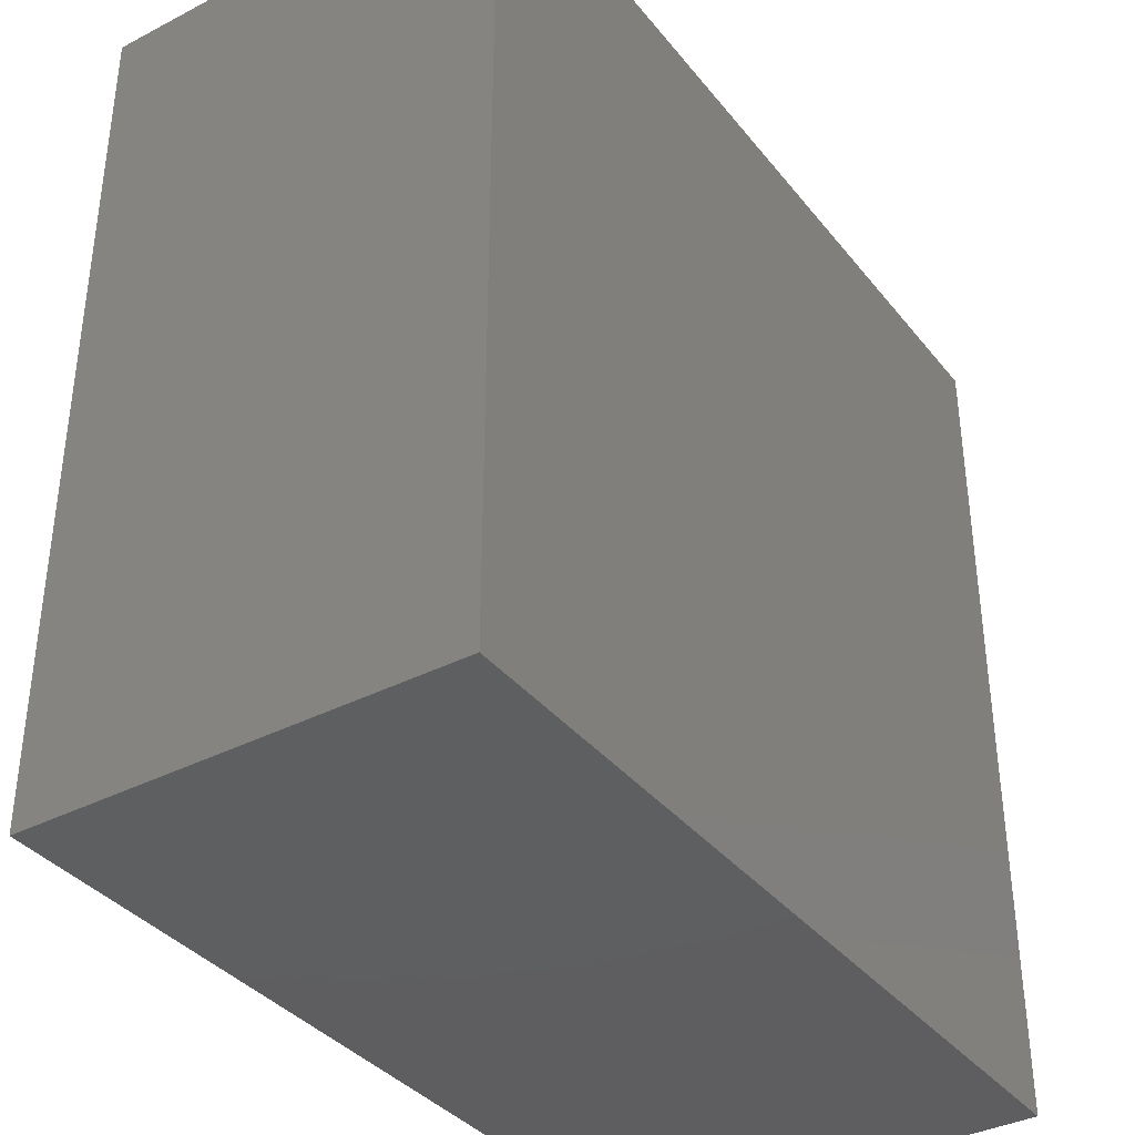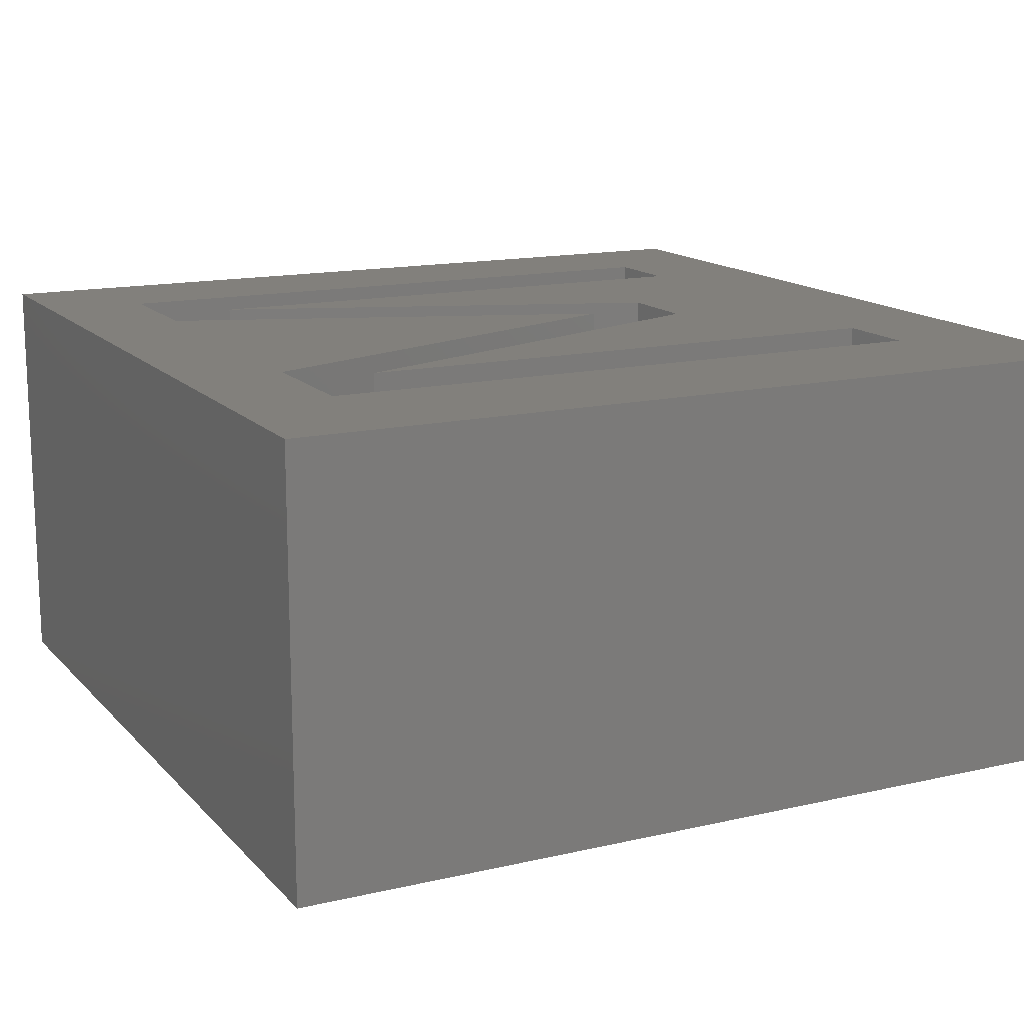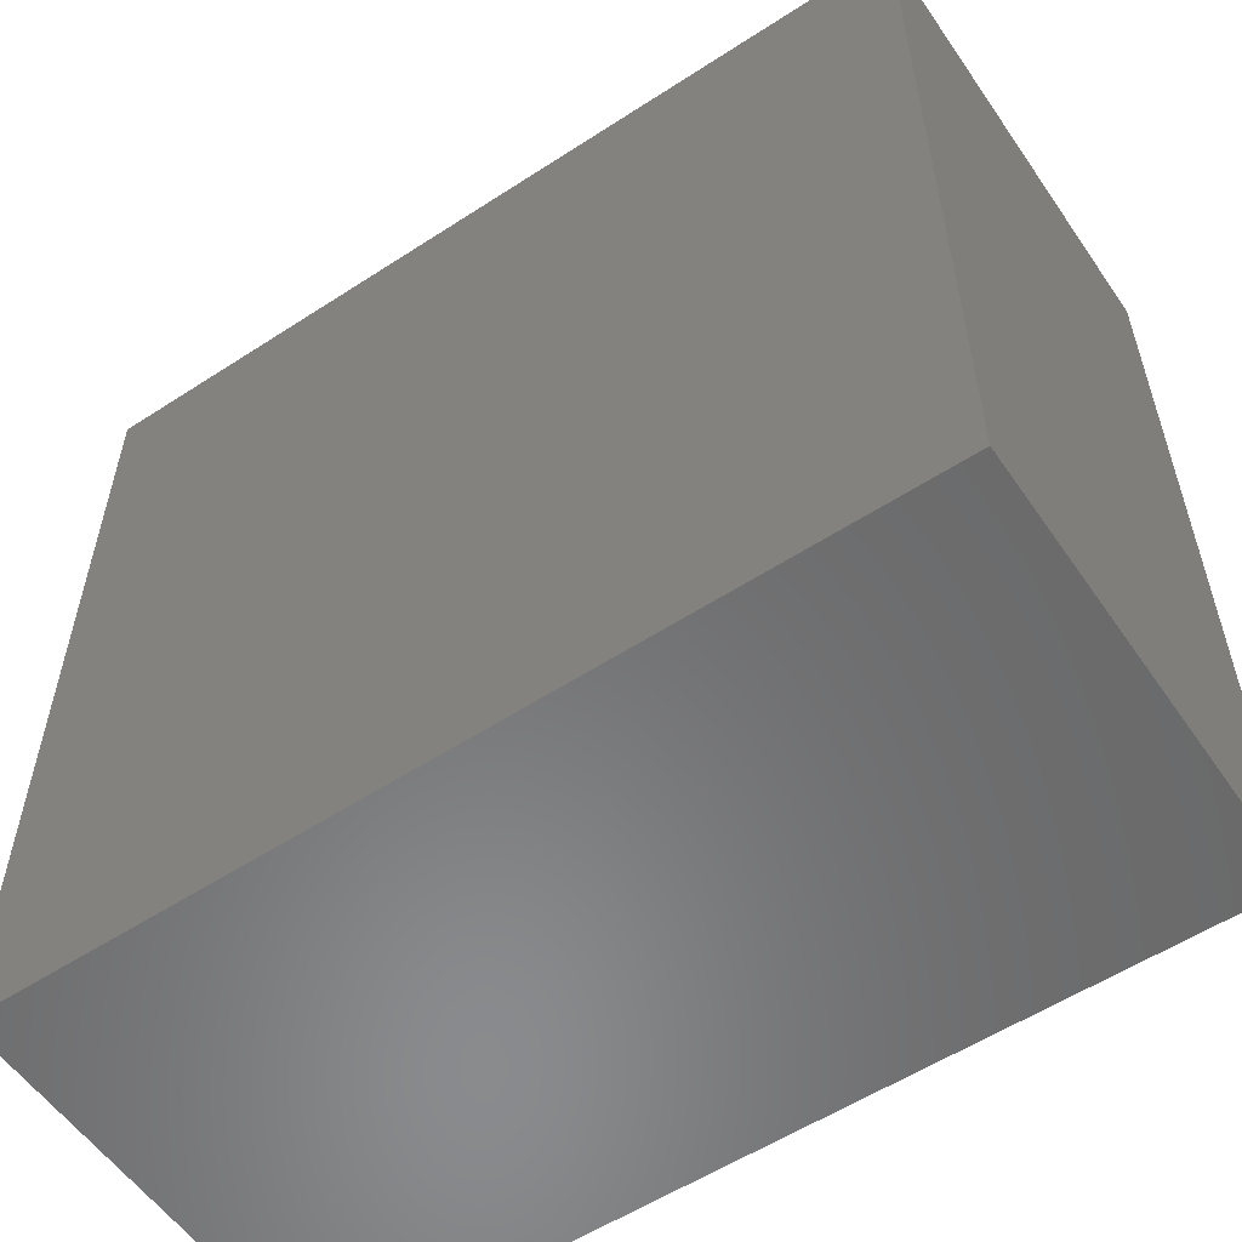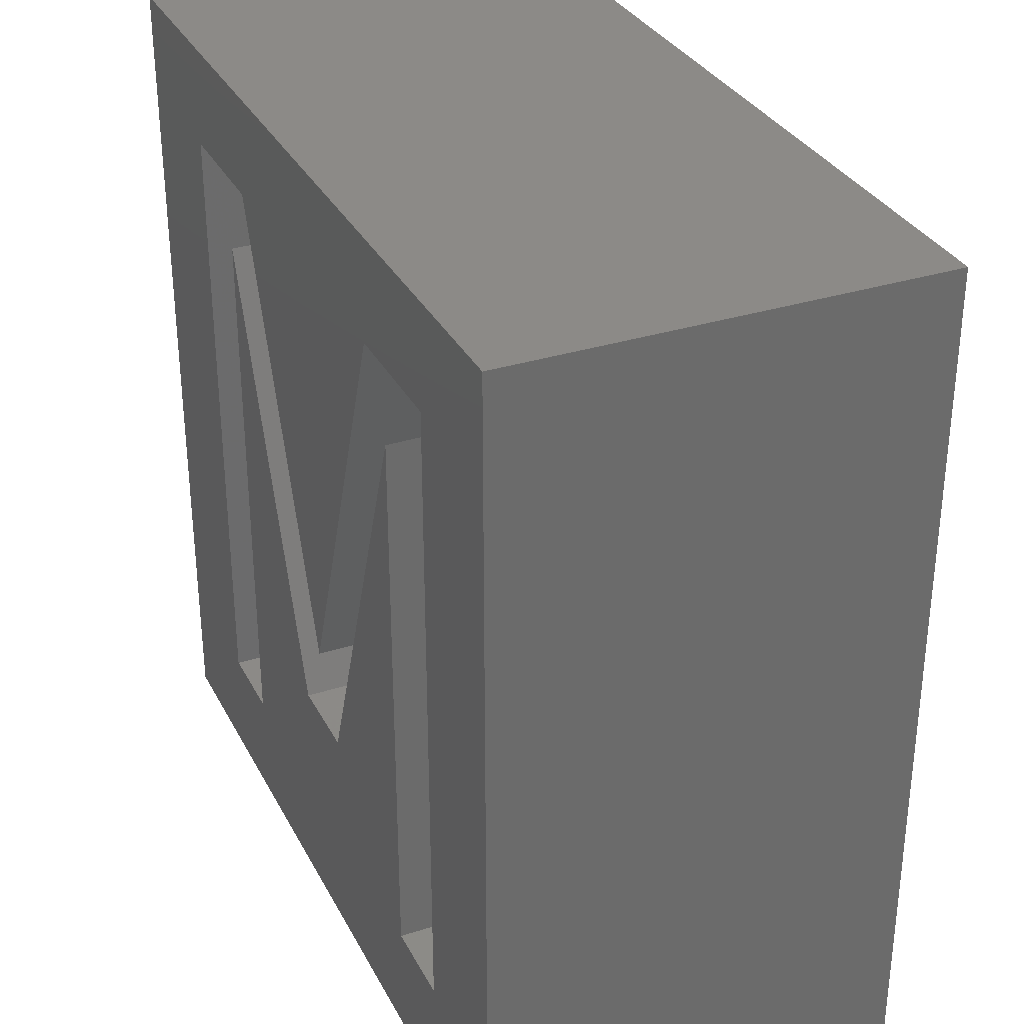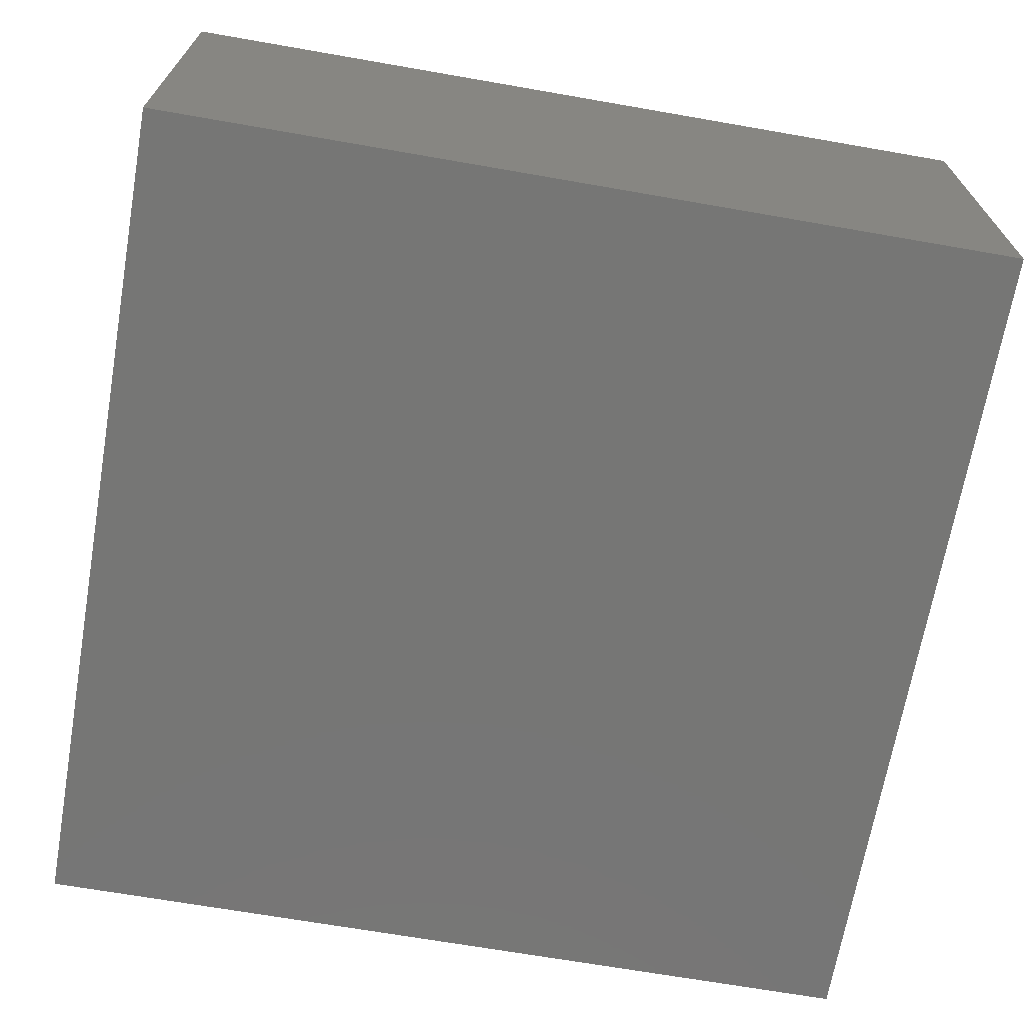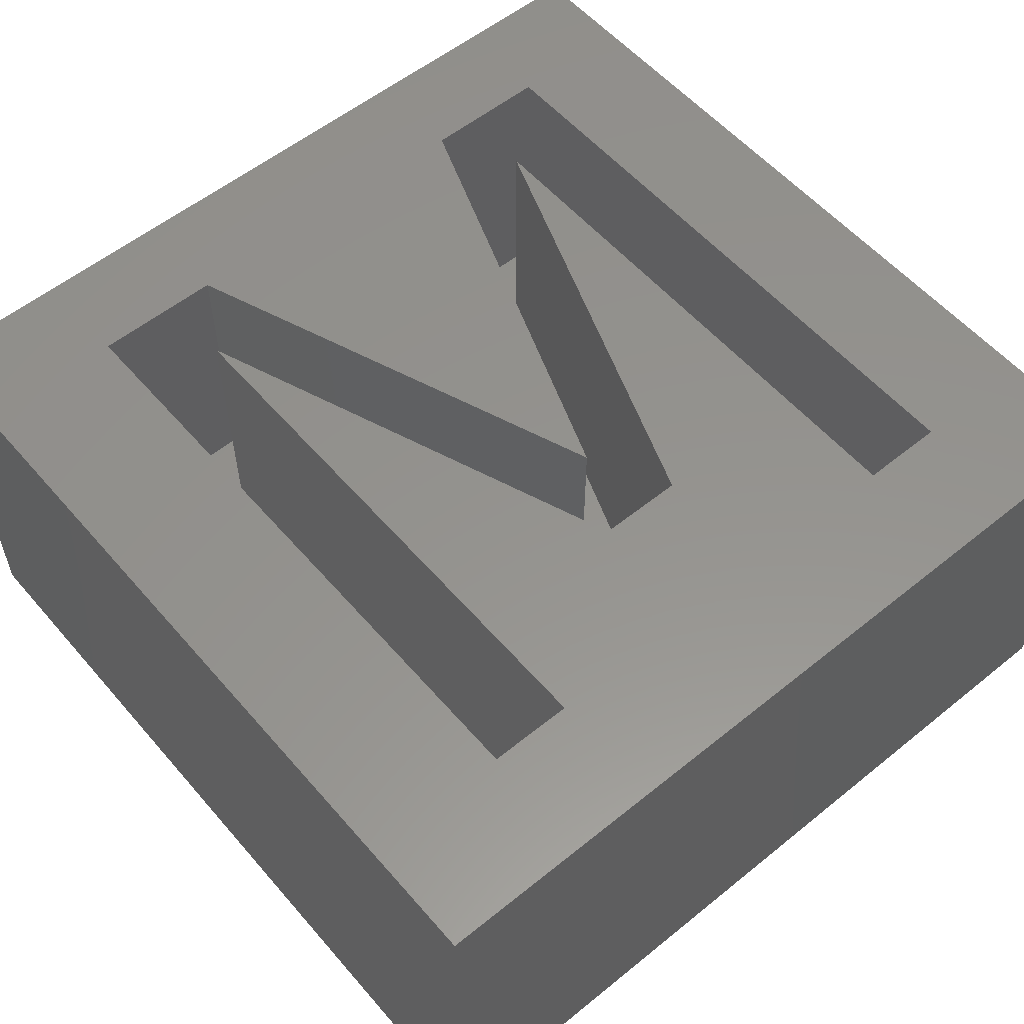
<metadata>
{"format":"stl","ext":"stl","renderer":"f3d","projection":"perspective","resolution":1024,"background":"white","views":[{"elev":-36.9,"azim":123.7,"up":"+Y"},{"elev":14.7,"azim":-116.6,"up":"+Z"},{"elev":-56.4,"azim":-145.8,"up":"+Y"},{"elev":32.4,"azim":66.1,"up":"+Y"},{"elev":-68.4,"azim":170.1,"up":"+Z"},{"elev":56.4,"azim":-40.2,"up":"+Z"}]}
</metadata>
<code>
# stl→obj: 34 verts, 64 faces
v -15 -15 0
v -15 15 15
v -15 15 0
v -15 -15 15
v 7.555 8.683 15
v 1.832 -6.587 15
v 7.555 -10.88 15
v 10.5 -10.88 15
v 15 15 15
v 10.5 11.4 15
v 6.009 11.4 15
v -5.348 11.4 15
v 0.3161 -3.754 15
v -9.853 11.4 15
v -9.853 -10.88 15
v 15 -15 15
v -1.186 -6.587 15
v -6.909 -10.88 15
v -6.909 8.683 15
v 15 15 0
v 15 -15 0
v 10.5 11.4 5
v 7.555 8.683 5
v 10.5 -10.88 5
v 6.009 11.4 5
v 0.3161 -3.754 5
v 1.832 -6.587 5
v -1.186 -6.587 5
v -6.909 8.683 5
v -5.348 11.4 5
v -9.853 11.4 5
v -9.853 -10.88 5
v -6.909 -10.88 5
v 7.555 -10.88 5
f 1 2 3
f 2 1 4
f 5 6 7
f 8 9 10
f 9 11 10
f 11 12 13
f 9 12 11
f 2 12 9
f 14 2 15
f 12 2 14
f 9 8 16
f 7 16 8
f 17 7 6
f 18 7 17
f 18 17 19
f 7 18 16
f 4 18 15
f 18 4 16
f 4 15 2
f 16 20 9
f 20 16 21
f 20 2 9
f 2 20 3
f 1 20 21
f 20 1 3
f 1 16 4
f 16 1 21
f 22 23 24
f 25 23 22
f 26 23 25
f 23 26 27
f 26 28 27
f 29 26 30
f 26 29 28
f 31 29 30
f 32 29 31
f 29 32 33
f 24 23 34
f 17 29 19
f 29 17 28
f 27 17 6
f 17 27 28
f 27 5 23
f 5 27 6
f 7 23 5
f 23 7 34
f 24 7 8
f 7 24 34
f 24 10 22
f 10 24 8
f 25 10 11
f 10 25 22
f 13 25 11
f 25 13 26
f 26 12 30
f 12 26 13
f 31 12 14
f 12 31 30
f 15 31 14
f 31 15 32
f 33 15 18
f 15 33 32
f 33 19 29
f 19 33 18

</code>
